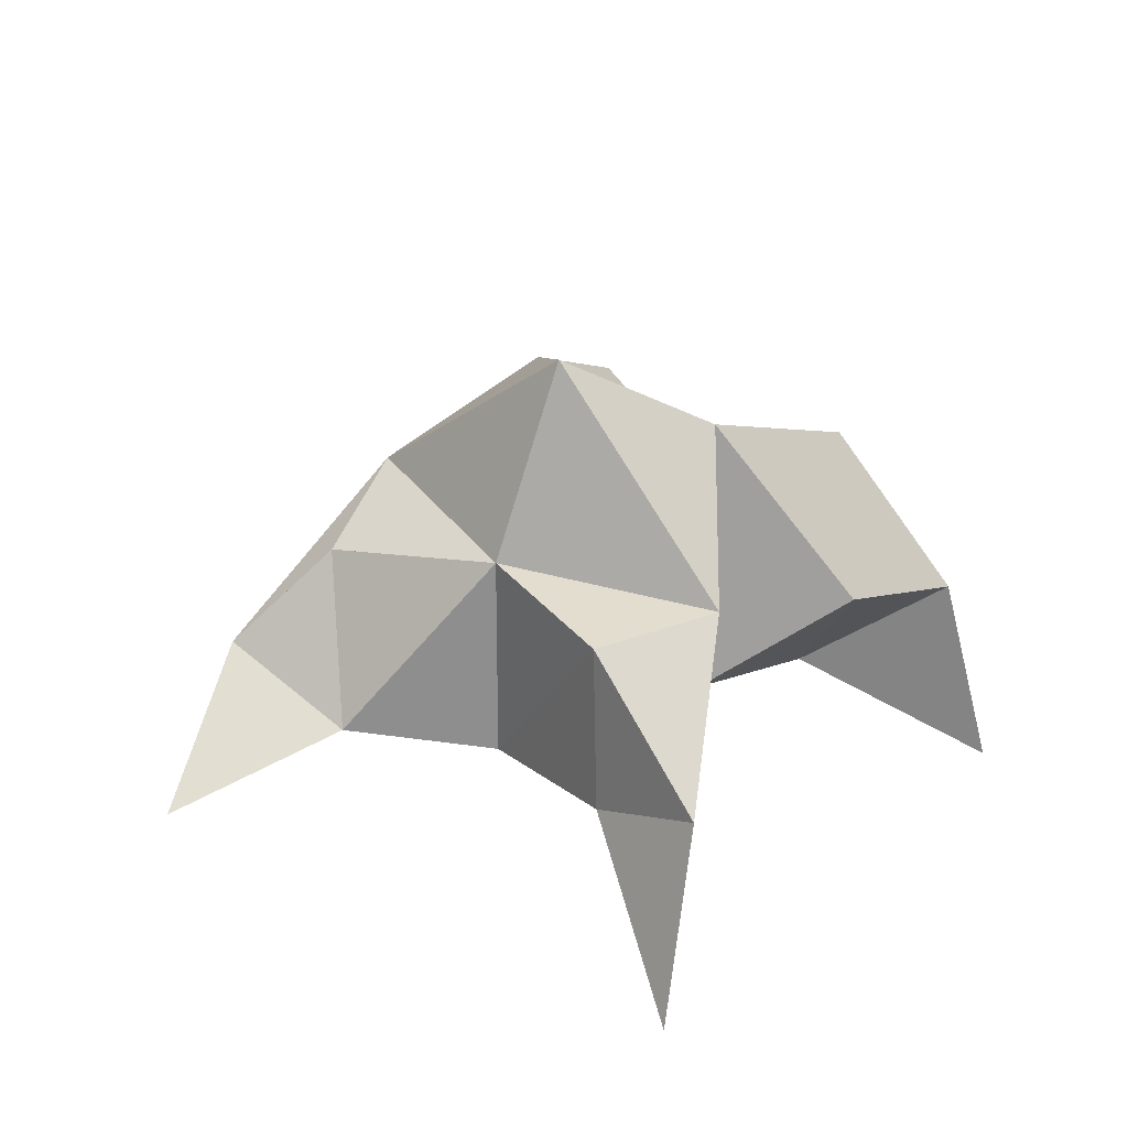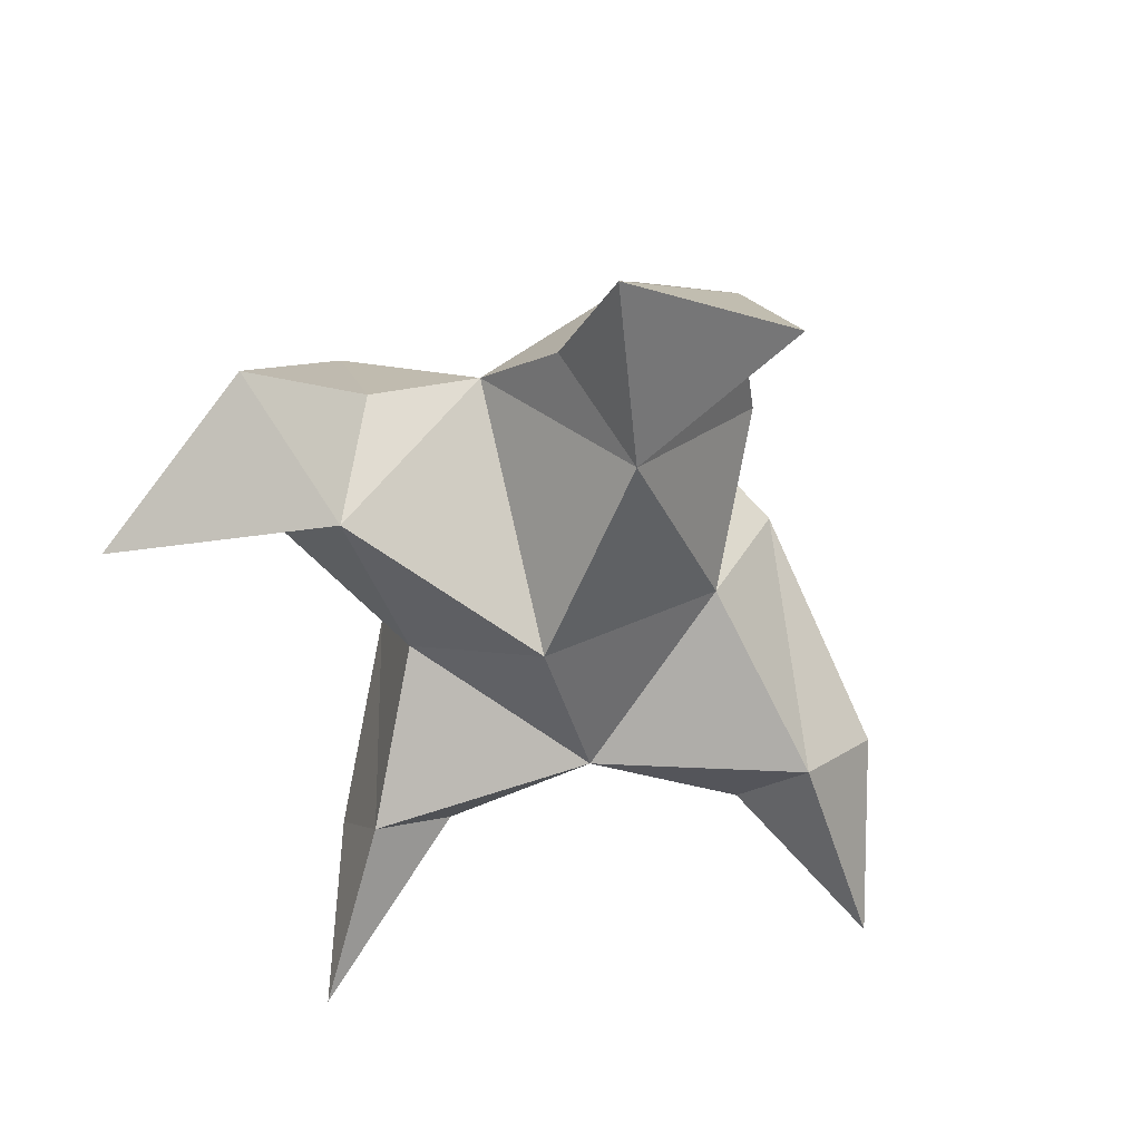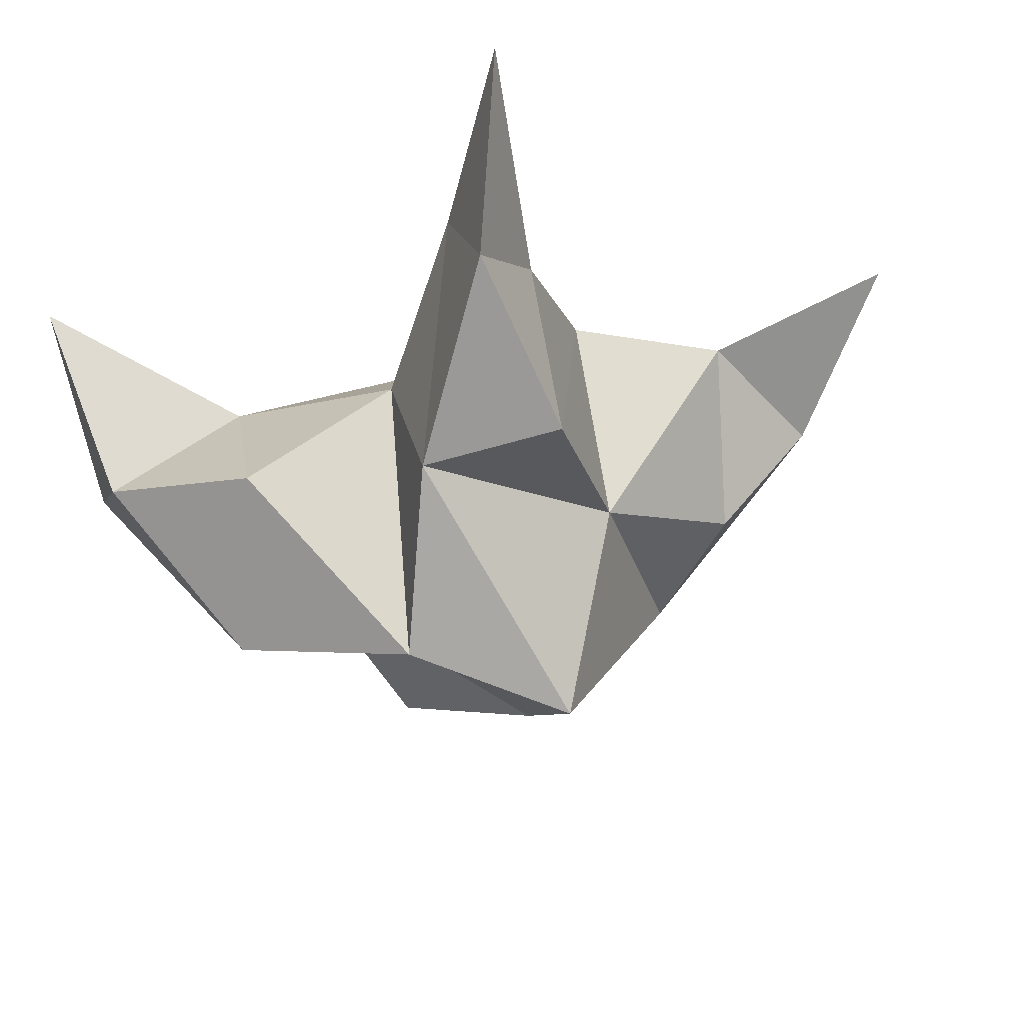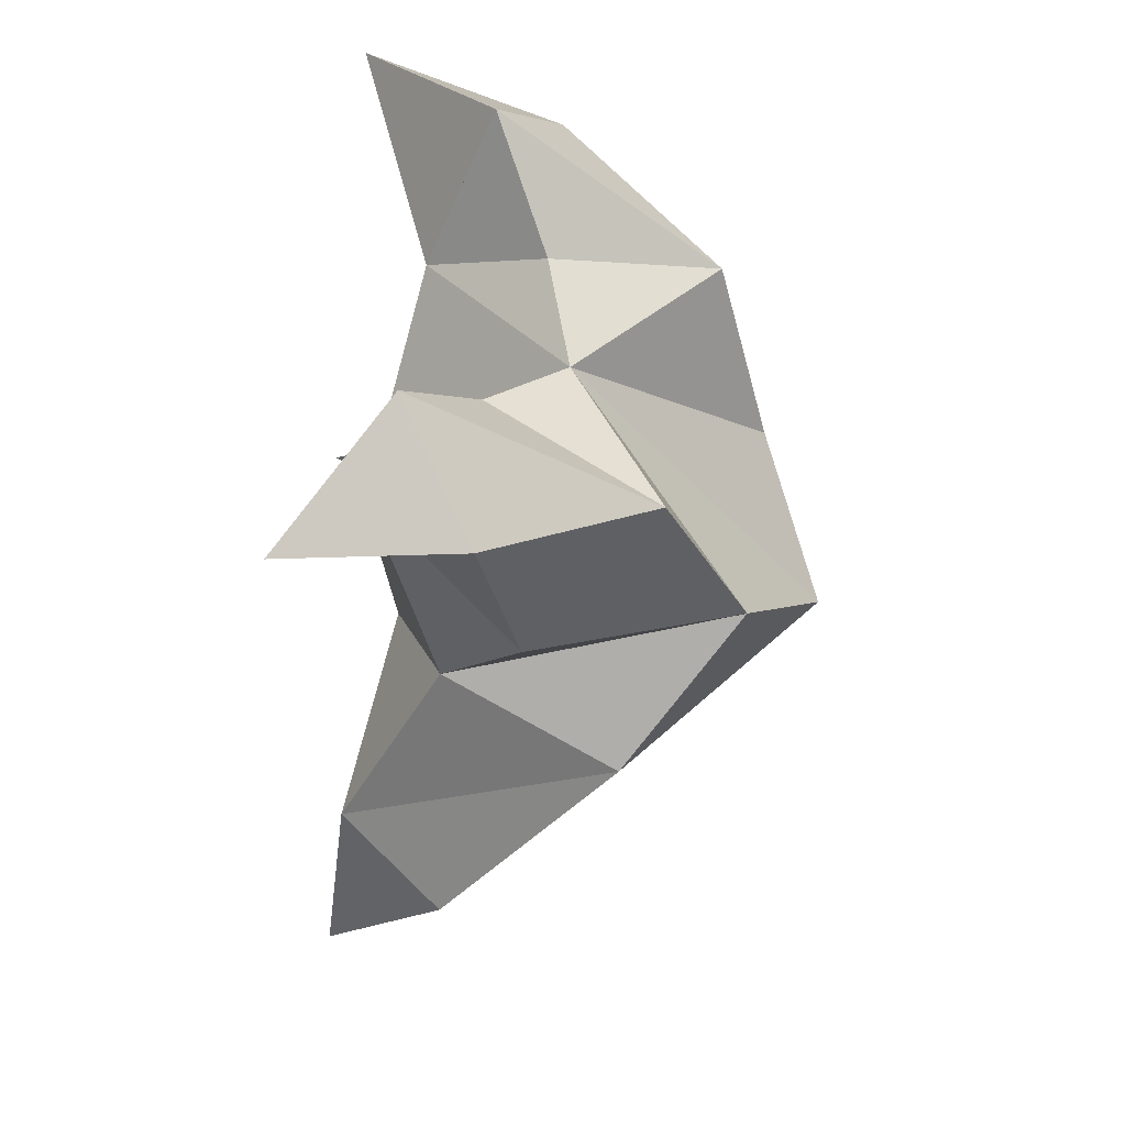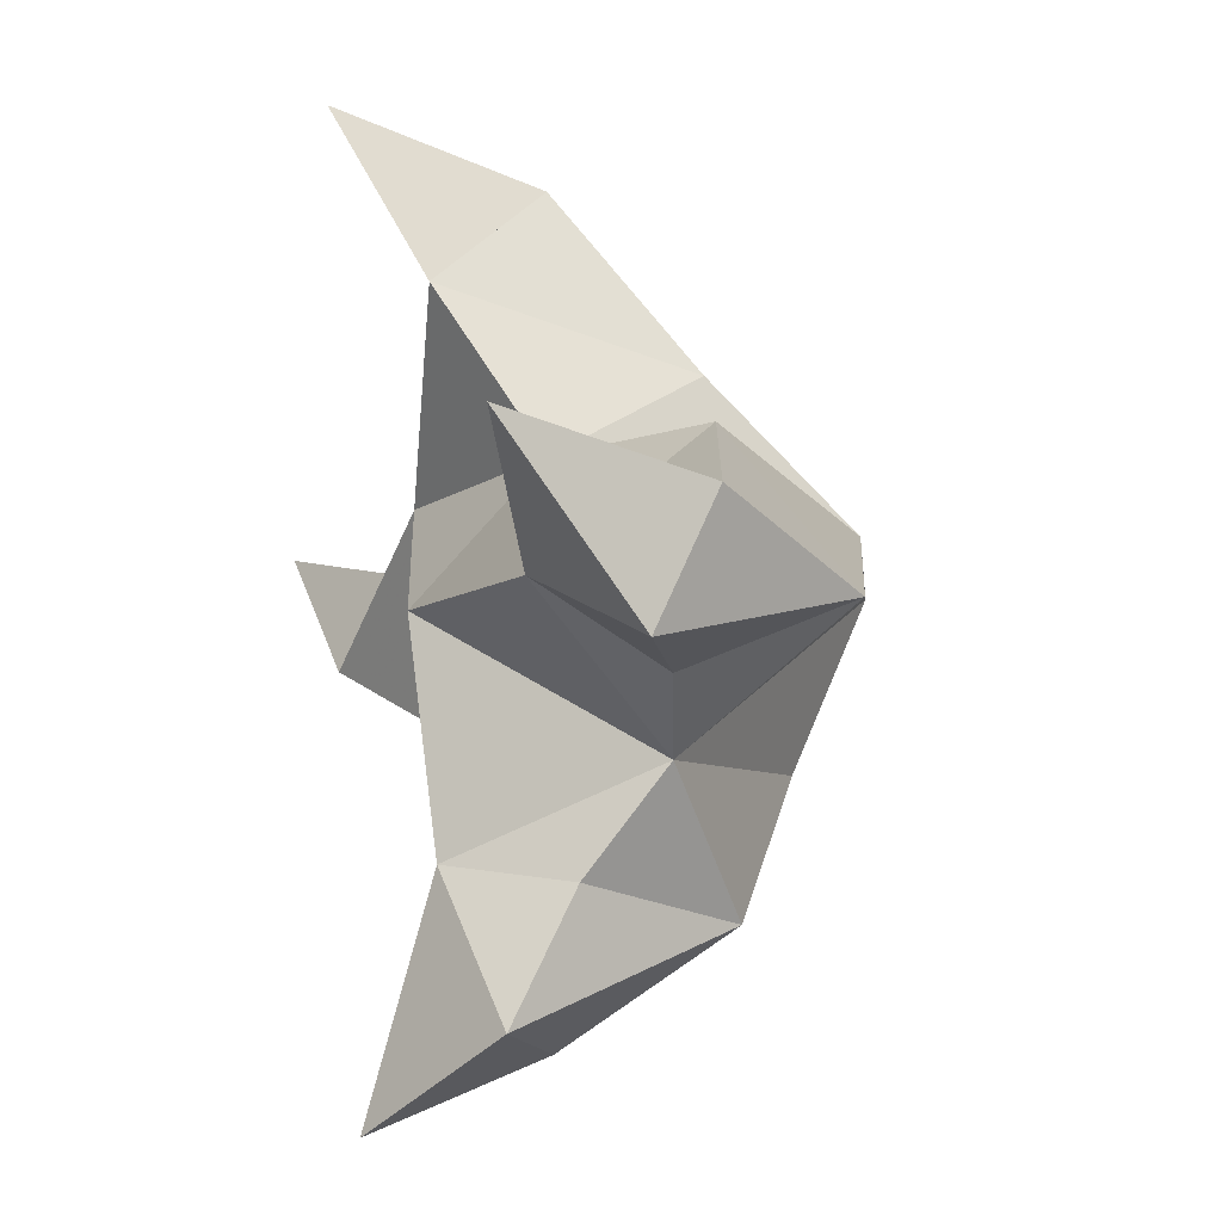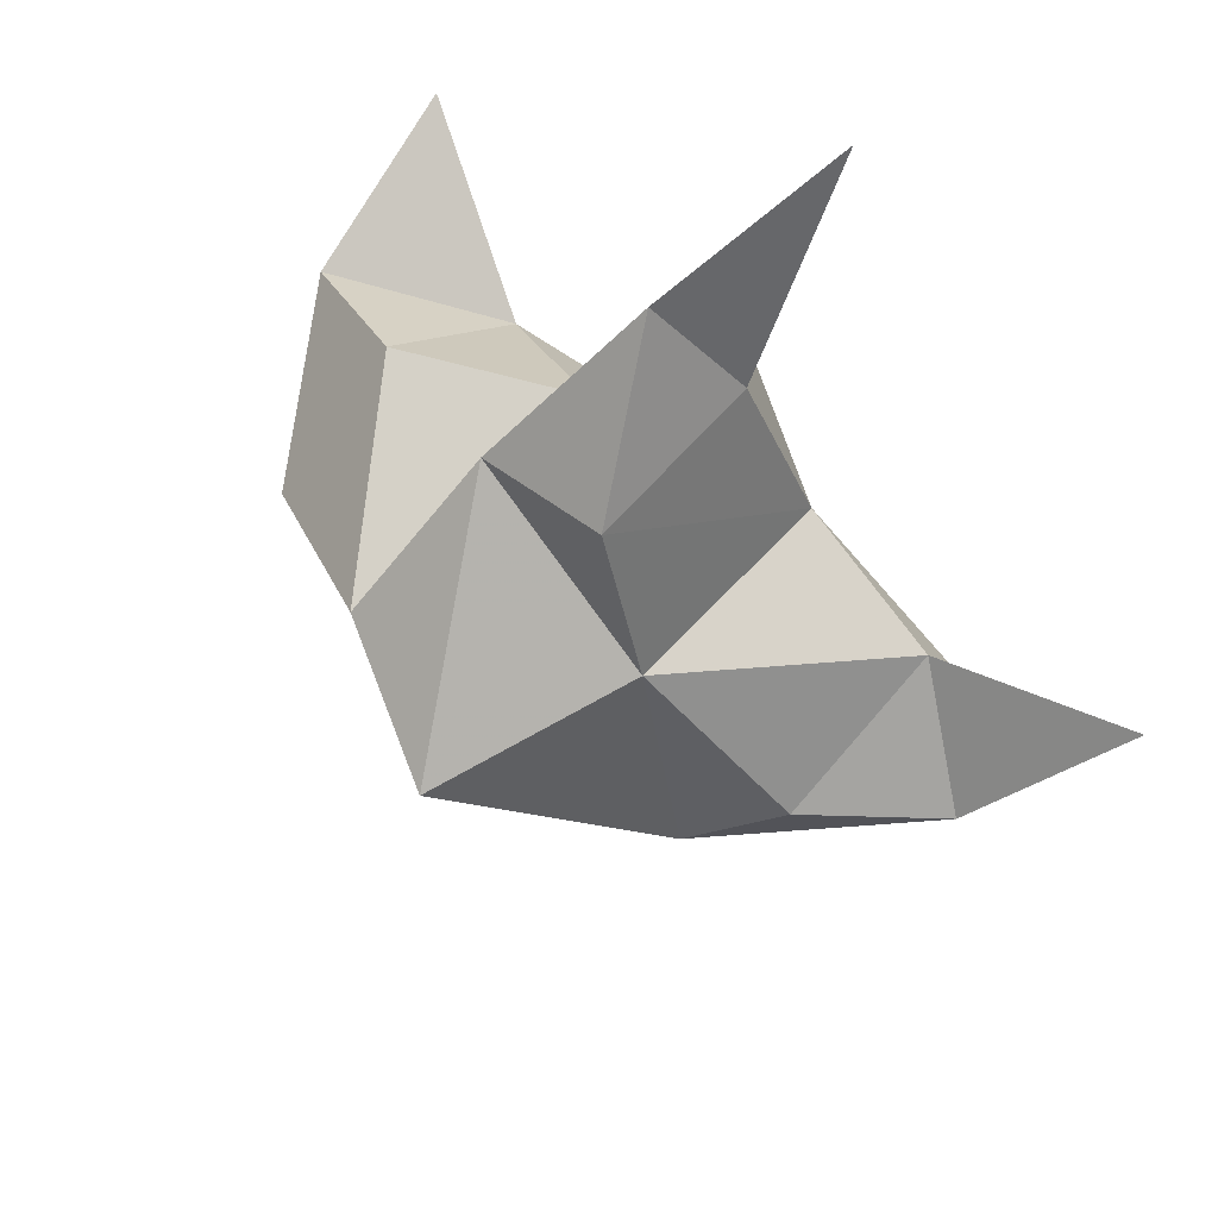
<metadata>
{"format":"obj","ext":"obj","renderer":"f3d","projection":"perspective","resolution":1024,"background":"white","views":[{"elev":33.2,"azim":-16.8,"up":"+Y"},{"elev":-58.0,"azim":141.4,"up":"+Y"},{"elev":58.8,"azim":168.8,"up":"+Z"},{"elev":-74.6,"azim":82.3,"up":"+Z"},{"elev":-2.3,"azim":70.5,"up":"+Z"},{"elev":59.4,"azim":-138.0,"up":"+Z"}]}
</metadata>
<code>
v 0.4448 0.1361 0.01904
v 0.4228 0.1662 0.03733
v 0.4325 0.1347 0.003951
v 0.4074 0.1657 0.01356
v 0.4013 0.1609 0.03358
v 0.4617 0.145 -0.004475
v 0.426 0.1108 0.02031
v 0.4172 0.199 0.02386
v 0.3995 0.1194 0.03931
v 0.4126 0.1 0.1078
v 0.4385 0.1594 0.06043
v 0.5064 0.1 0.04673
v 0.4251 0.1147 0.07622
v 0.4466 0.1847 0.03307
v 0.4786 0.171 0.02131
v 0.4781 0.1388 0.009085
v 0.5027 0.1261 0.01379
v 0.499 0.1387 0.03701
v 0.472 0.1483 0.04895
v 0.4715 0.1169 0.02415
v 0.4403 0.1309 0.04568
v 0.4114 0.1598 0.06585
v 0.4226 0.1365 0.09327
v 0.4105 0.1256 0.07119
v 0.3318 0.1137 0.03384
v 0.3892 0.1638 -0.007669
v 0.4372 0.1 -0.06569
v 0.367 0.114 0.01108
v 0.4221 0.1824 -0.0078
v 0.4456 0.1633 -0.03219
v 0.458 0.1305 -0.02395
v 0.4626 0.1168 -0.04704
v 0.4391 0.1324 -0.05328
v 0.4173 0.1427 -0.03307
v 0.4378 0.1126 -0.02171
v 0.4019 0.1293 -0.002884
v 0.3734 0.1533 0.00761
v 0.3515 0.1348 0.007748
v 0.3694 0.1236 0.02941
f 1 2 4
f 1 2 7
f 1 2 8
f 1 2 14
f 1 2 21
f 1 2 29
f 1 3 4
f 1 3 6
f 1 3 7
f 1 3 29
f 1 4 7
f 1 4 8
f 1 4 29
f 1 6 7
f 1 6 8
f 1 6 14
f 1 6 15
f 1 6 20
f 1 6 29
f 1 7 20
f 1 7 21
f 1 8 14
f 1 8 29
f 1 14 15
f 1 14 19
f 1 14 21
f 1 15 19
f 1 15 20
f 1 19 20
f 1 19 21
f 1 20 21
f 2 4 5
f 2 4 7
f 2 4 8
f 2 4 9
f 2 4 29
f 2 5 8
f 2 5 9
f 2 5 11
f 2 7 9
f 2 7 21
f 2 8 11
f 2 8 14
f 2 8 29
f 2 9 11
f 2 9 21
f 2 11 14
f 2 11 21
f 2 14 21
f 3 4 7
f 3 4 29
f 3 4 36
f 3 6 7
f 3 6 29
f 3 6 30
f 3 6 35
f 3 7 35
f 3 7 36
f 3 29 30
f 3 29 34
f 3 29 36
f 3 30 34
f 3 30 35
f 3 34 35
f 3 34 36
f 3 35 36
f 4 5 8
f 4 5 9
f 4 5 26
f 4 7 9
f 4 7 36
f 4 8 26
f 4 8 29
f 4 9 26
f 4 9 36
f 4 26 29
f 4 26 36
f 4 29 36
f 5 8 11
f 5 8 26
f 5 9 11
f 5 9 22
f 5 9 24
f 5 9 26
f 5 9 37
f 5 9 39
f 5 11 22
f 5 22 24
f 5 26 37
f 5 37 39
f 6 7 20
f 6 7 35
f 6 8 14
f 6 8 29
f 6 14 15
f 6 15 16
f 6 15 20
f 6 16 20
f 6 29 30
f 6 30 31
f 6 30 35
f 6 31 35
f 7 9 21
f 7 9 36
f 7 20 21
f 7 35 36
f 8 11 14
f 8 26 29
f 9 11 13
f 9 11 21
f 9 11 22
f 9 13 21
f 9 13 22
f 9 13 24
f 9 22 24
f 9 26 28
f 9 26 36
f 9 26 37
f 9 28 36
f 9 28 37
f 9 28 39
f 9 37 39
f 10 13 23
f 10 13 24
f 10 23 24
f 11 13 21
f 11 13 22
f 11 13 23
f 11 14 21
f 11 22 23
f 12 17 18
f 12 17 20
f 12 18 20
f 13 22 23
f 13 22 24
f 13 23 24
f 14 15 19
f 14 19 21
f 15 16 17
f 15 16 18
f 15 16 19
f 15 16 20
f 15 17 18
f 15 17 20
f 15 18 19
f 15 18 20
f 15 19 20
f 16 17 18
f 16 17 20
f 16 18 19
f 16 18 20
f 16 19 20
f 17 18 20
f 18 19 20
f 19 20 21
f 22 23 24
f 25 28 38
f 25 28 39
f 25 38 39
f 26 28 36
f 26 28 37
f 26 28 38
f 26 29 36
f 26 37 38
f 27 32 33
f 27 32 35
f 27 33 35
f 28 37 38
f 28 37 39
f 28 38 39
f 29 30 34
f 29 34 36
f 30 31 32
f 30 31 33
f 30 31 34
f 30 31 35
f 30 32 33
f 30 32 35
f 30 33 34
f 30 33 35
f 30 34 35
f 31 32 33
f 31 32 35
f 31 33 34
f 31 33 35
f 31 34 35
f 32 33 35
f 33 34 35
f 34 35 36
f 37 38 39

</code>
